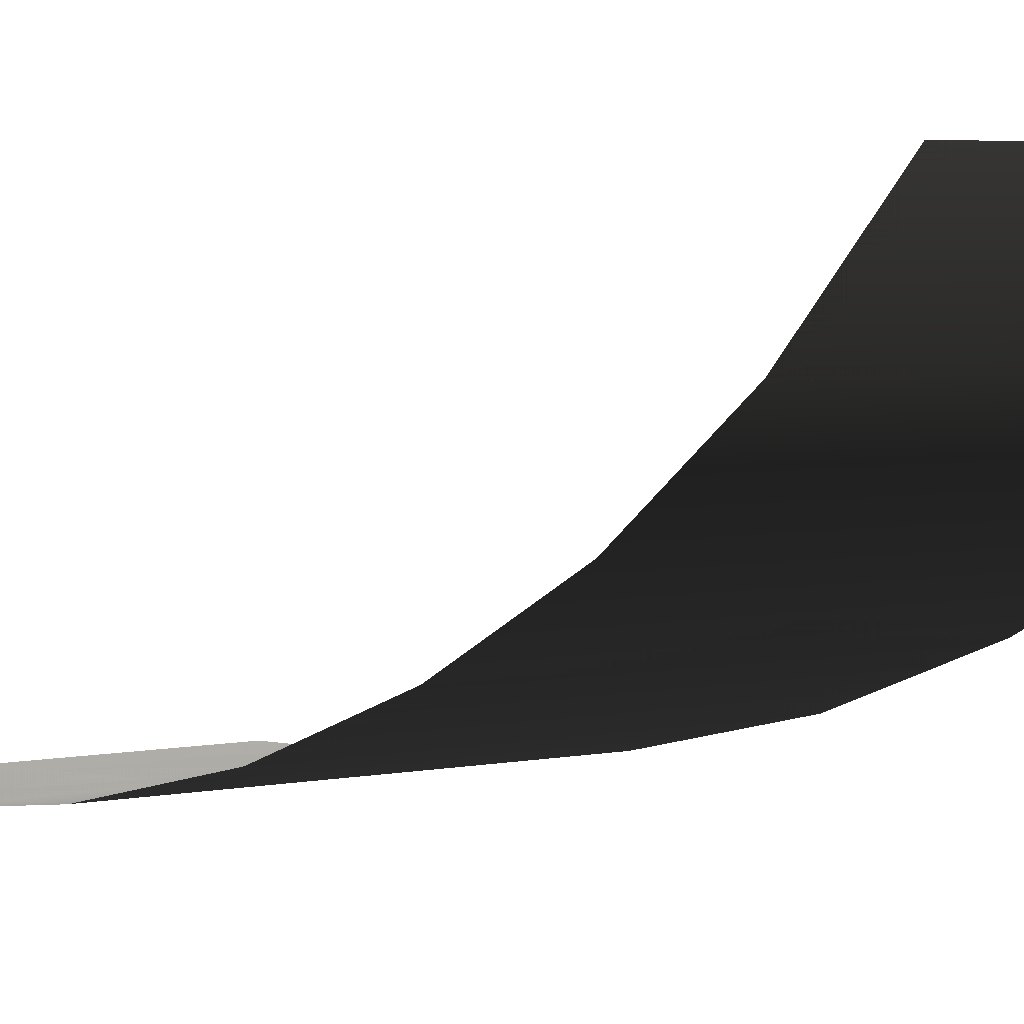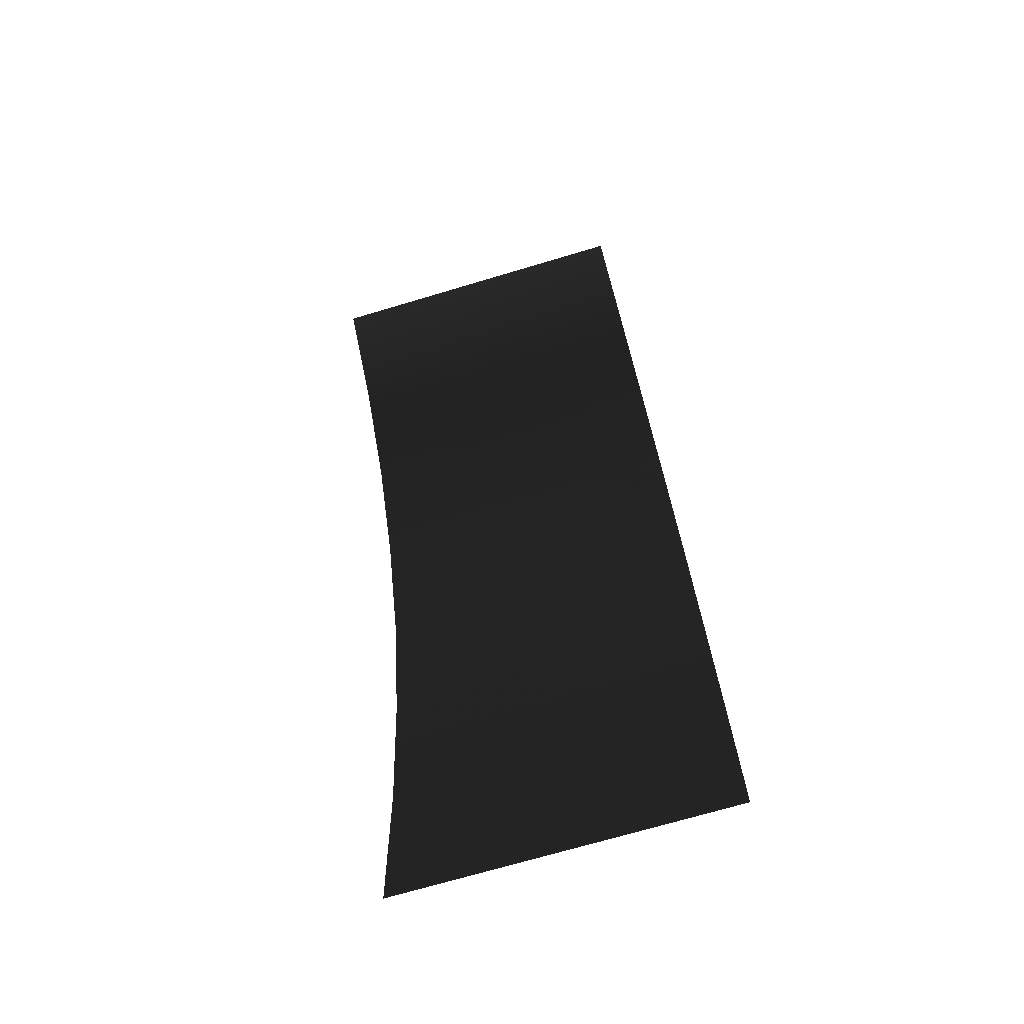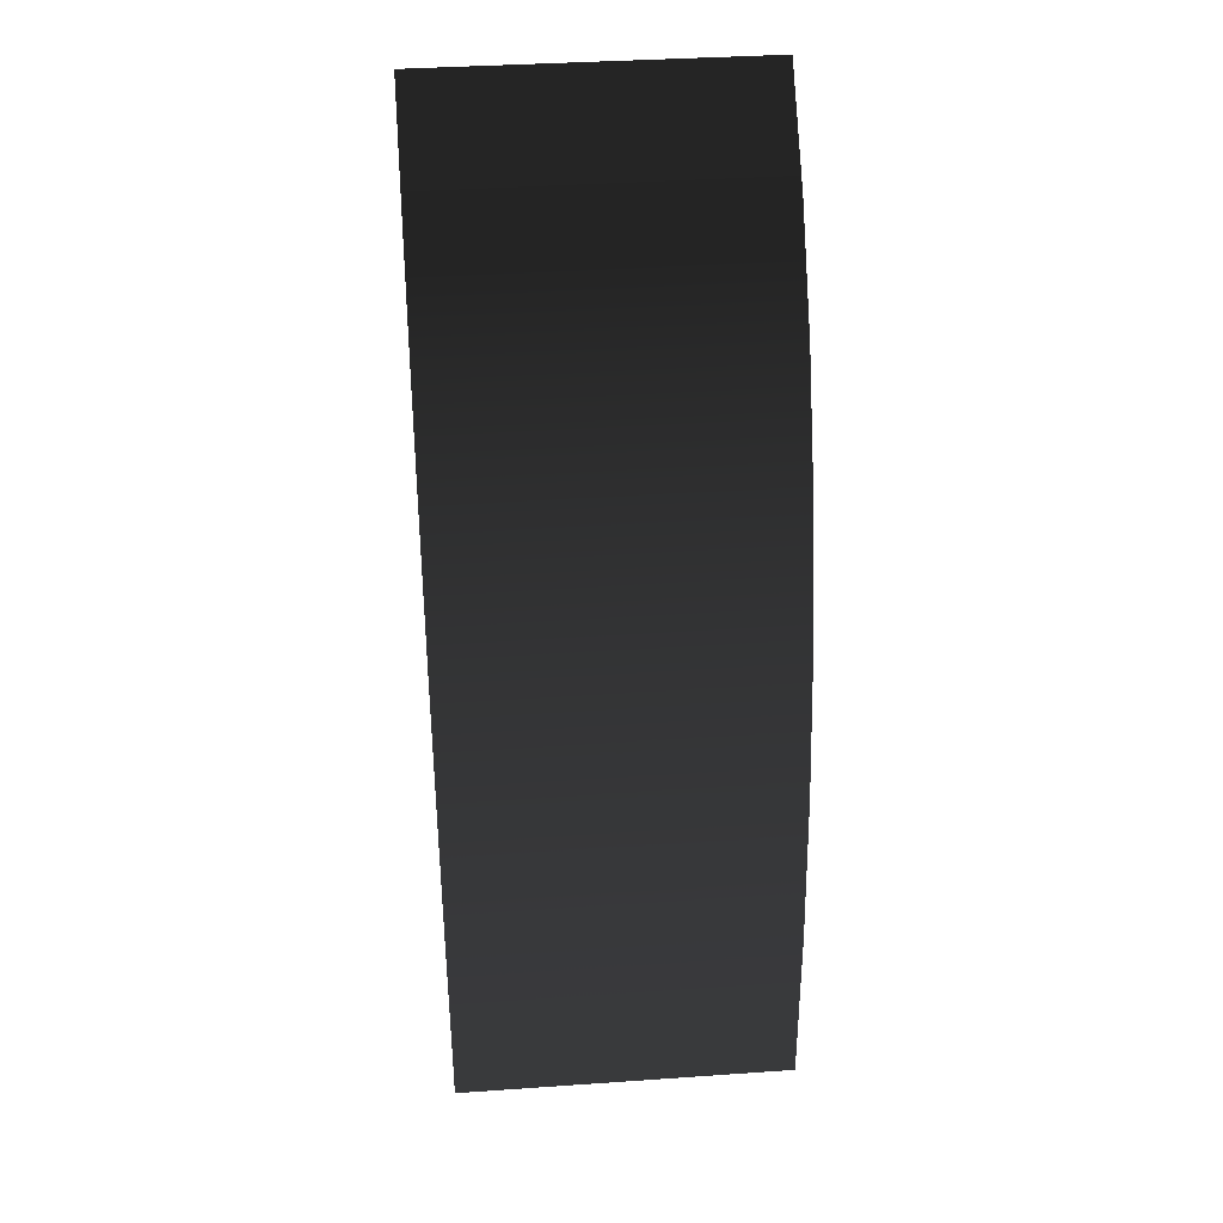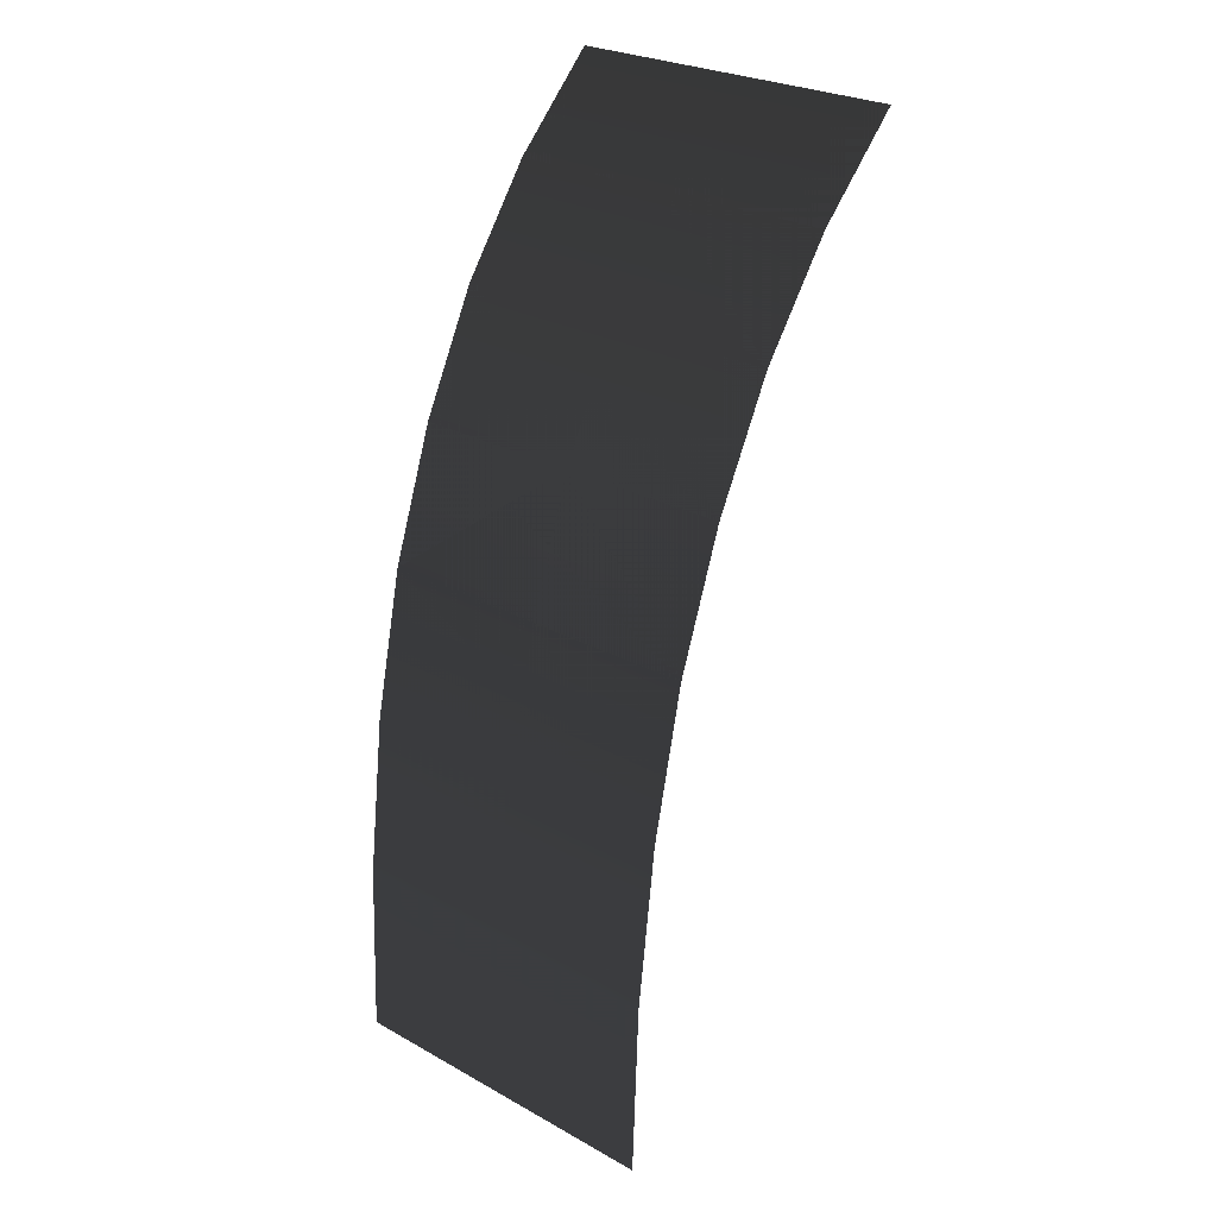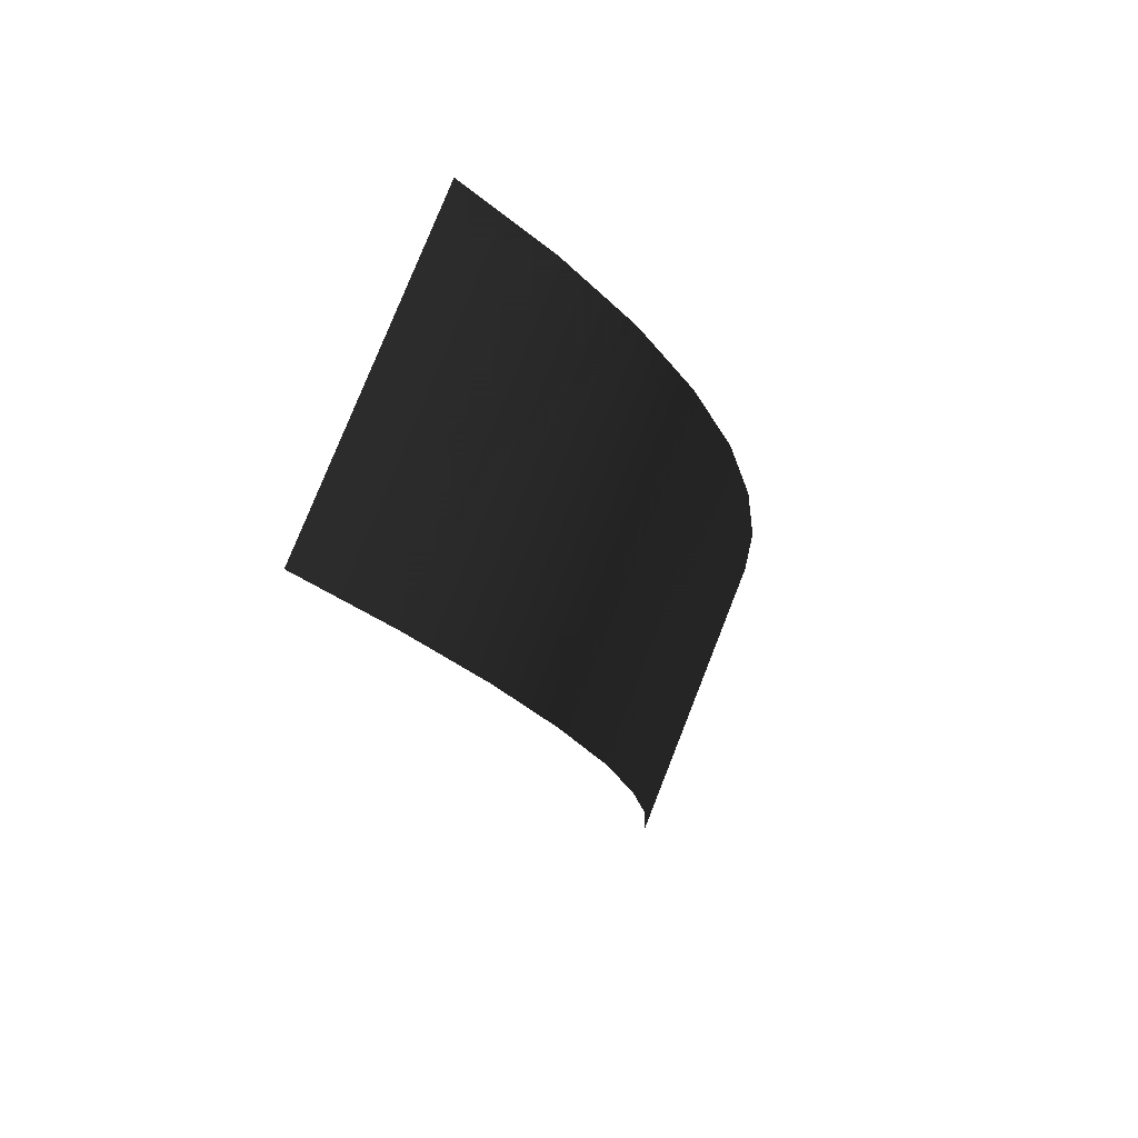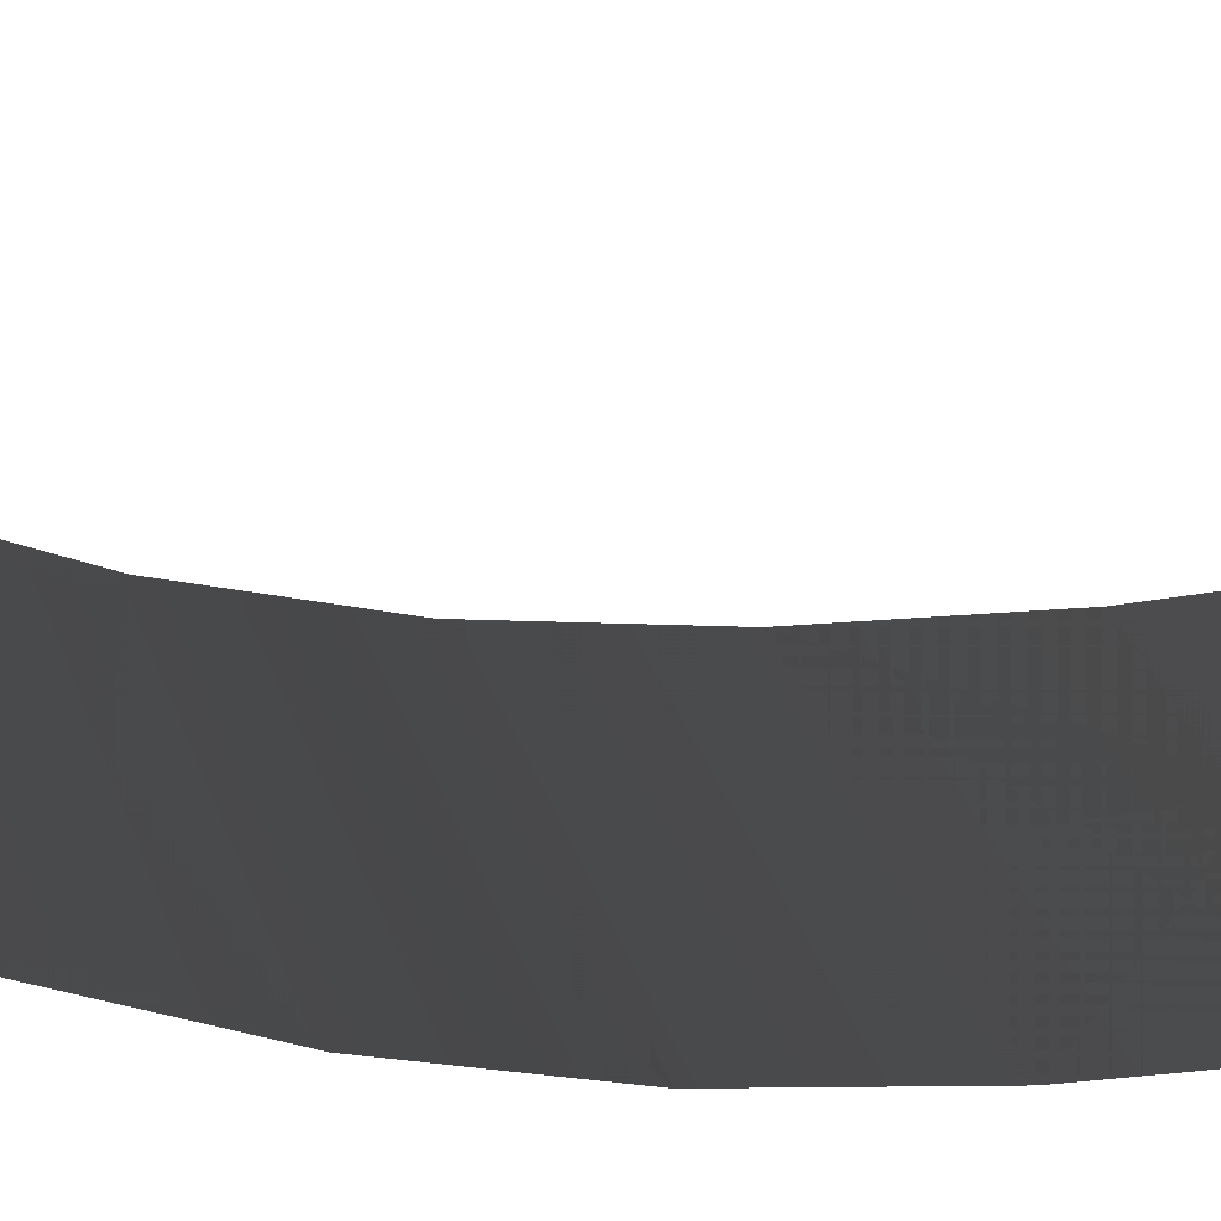
<metadata>
{"format":"obj","ext":"obj","renderer":"f3d","projection":"perspective","resolution":1024,"background":"white","views":[{"elev":3.8,"azim":142.6,"up":"+Z"},{"elev":-70.9,"azim":16.6,"up":"+Y"},{"elev":38.1,"azim":175.0,"up":"+Y"},{"elev":27.1,"azim":-139.5,"up":"+Y"},{"elev":78.2,"azim":111.6,"up":"+Y"},{"elev":33.0,"azim":-107.0,"up":"+Z"}]}
</metadata>
<code>
v -0.004181 -2.631 -1.435
v -0.004181 -4.279 -1.502
v -1.552 -2.631 -1.435
v -1.552 -4.279 -1.502
v -1.552 -1.134 -1.251
v -0.004186 -1.134 -1.251
v -0.004186 0.2301 -0.9496
v -1.552 0.2301 -0.9496
v -0.004186 1.443 -0.5145
v -1.552 1.443 -0.5145
v -0.004182 2.522 0.03765
v -1.552 2.522 0.03765
v -0.004182 3.451 0.7153
v -1.552 3.451 0.7153
v -0.004184 4.246 1.519
v -1.552 4.246 1.519
v -0.004181 -2.631 -1.435
v 1.56 -2.631 -1.435
v -0.004181 -4.279 -1.502
v 1.56 -4.279 -1.502
v 1.56 -1.134 -1.251
v -0.004186 -1.134 -1.251
v -0.004186 0.2301 -0.9496
v 1.56 0.2301 -0.9496
v -0.004186 1.443 -0.5145
v 1.56 1.443 -0.5145
v -0.004182 2.522 0.03765
v 1.56 2.522 0.03765
v -0.004182 3.451 0.7153
v 1.56 3.451 0.7153
v -0.004184 4.246 1.519
v 1.56 4.246 1.519
v -1.552 -2.631 -1.435
v -1.552 -4.279 -1.502
v 1.56 -2.631 -1.435
v 1.56 -4.279 -1.502
v 1.56 -1.134 -1.251
v -1.552 -1.134 -1.251
v 1.56 0.2301 -0.9496
v -1.552 0.2301 -0.9496
v 1.56 1.443 -0.5145
v -1.552 1.443 -0.5145
v 1.56 2.522 0.03765
v -1.552 2.522 0.03765
v 1.56 3.451 0.7153
v -1.552 3.451 0.7153
v -1.552 4.246 1.519
v 1.56 4.246 1.519
g Ramp0_1_1944_193
f 1 3 2
f 3 4 2
f 5 3 1
f 6 5 1
f 7 5 6
f 8 5 7
f 9 8 7
f 10 8 9
f 11 10 9
f 12 10 11
f 13 12 11
f 14 12 13
f 15 14 13
f 14 15 16
f 17 19 18
f 18 19 20
f 21 17 18
f 22 17 21
f 23 22 21
f 24 23 21
f 25 23 24
f 26 25 24
f 27 25 26
f 28 27 26
f 29 27 28
f 30 29 28
f 30 31 29
f 31 30 32
f 33 35 34
f 36 34 35
f 35 33 37
f 38 37 33
f 37 38 39
f 40 39 38
f 39 40 41
f 42 41 40
f 41 42 43
f 44 43 42
f 43 44 45
f 46 45 44
f 47 45 46
f 47 48 45

</code>
